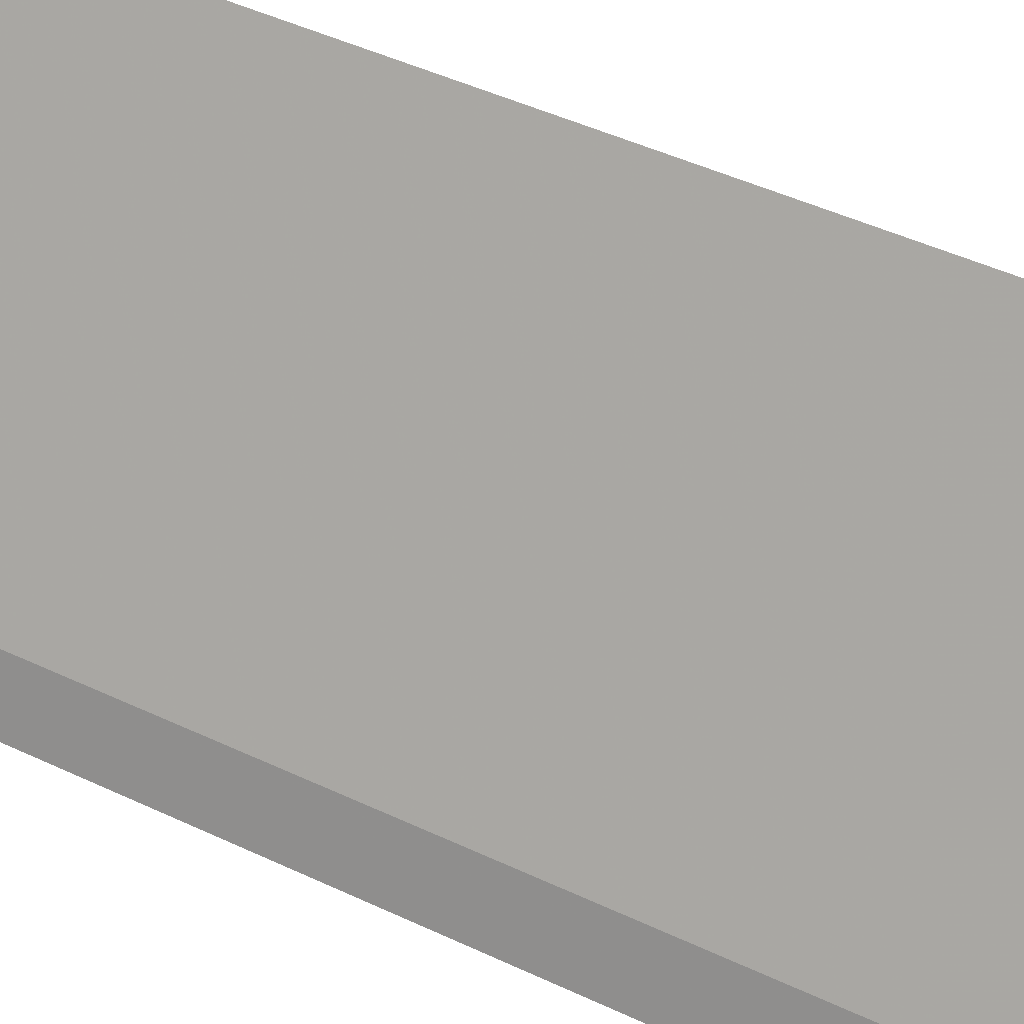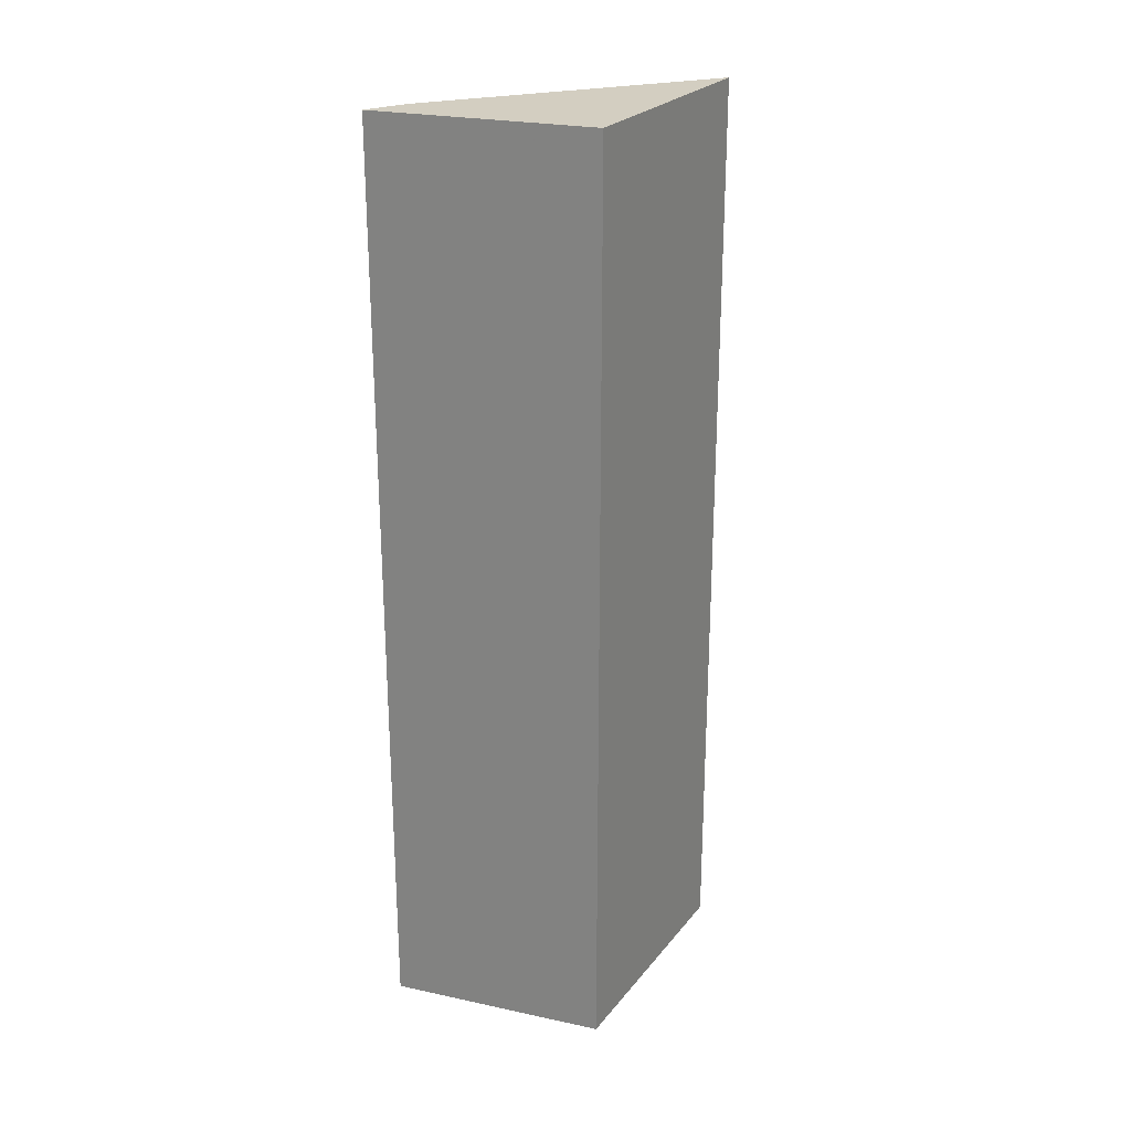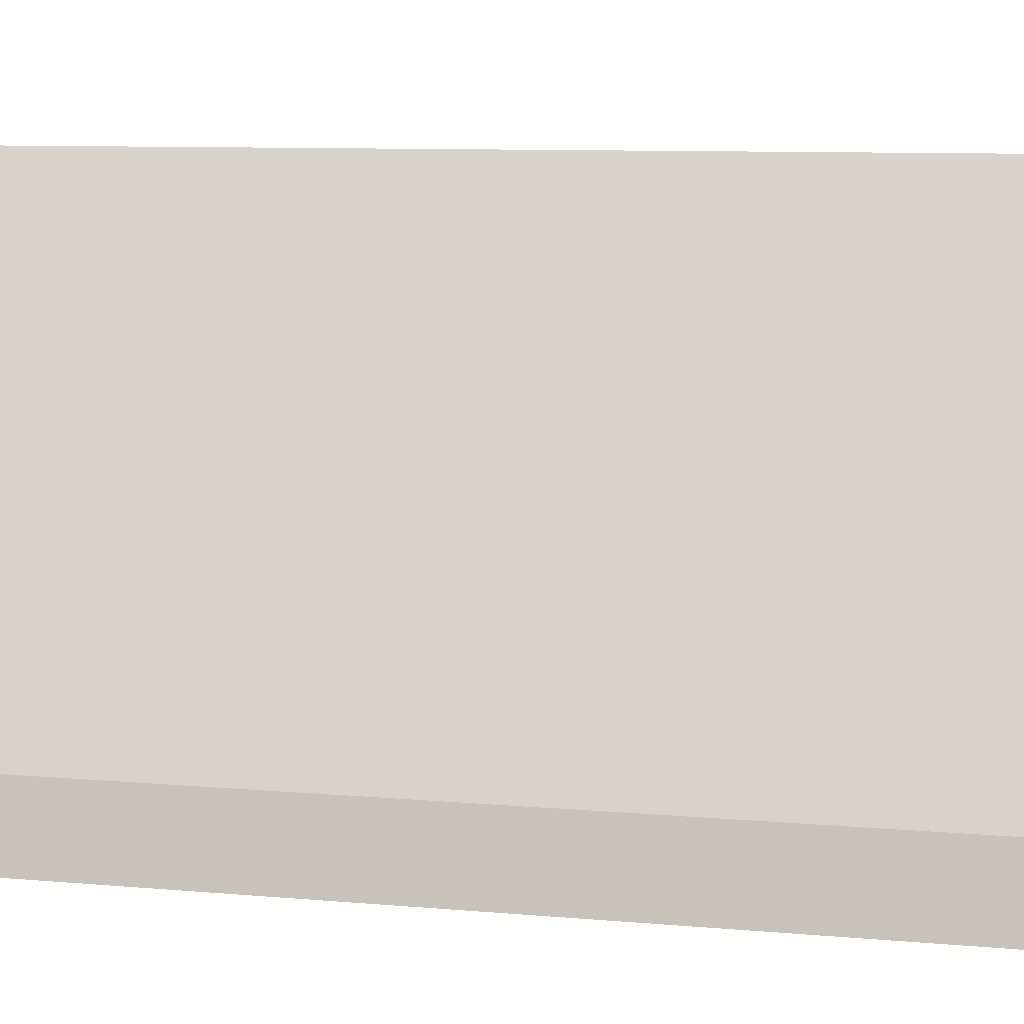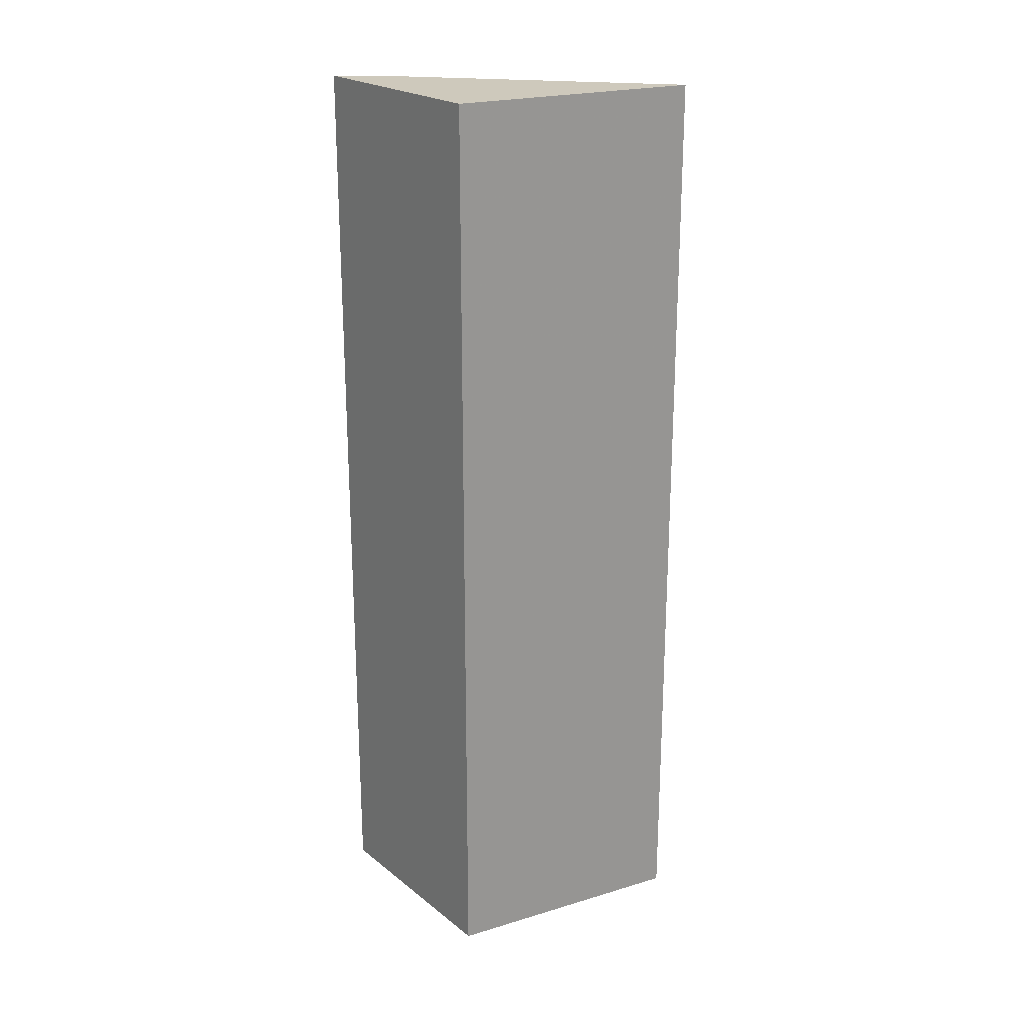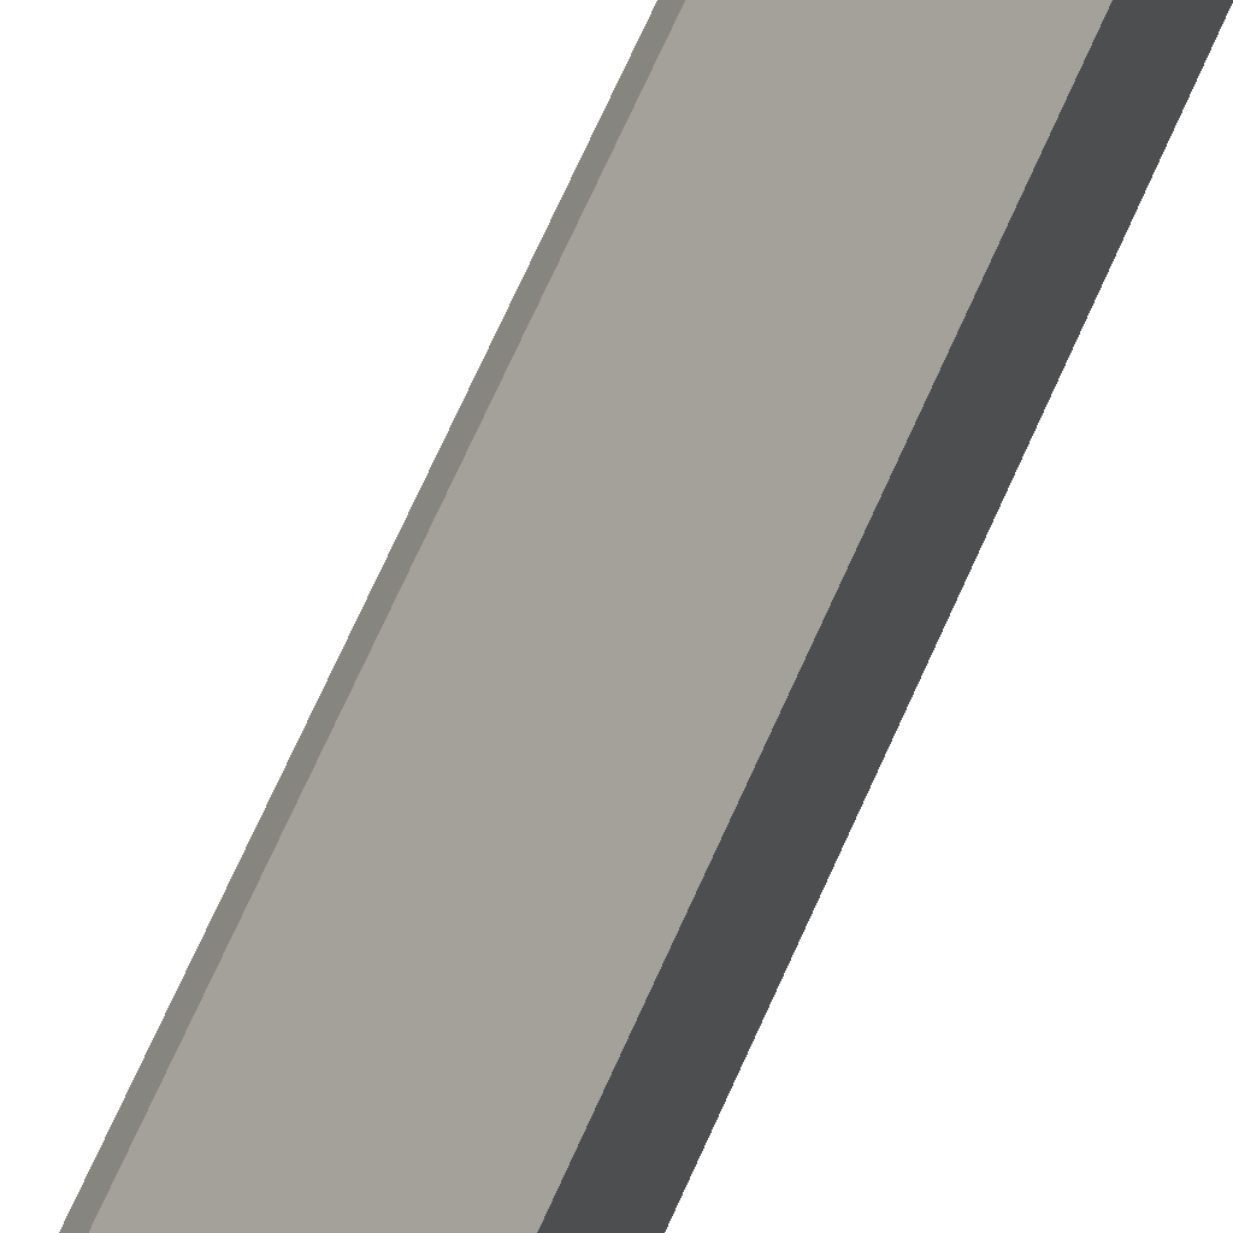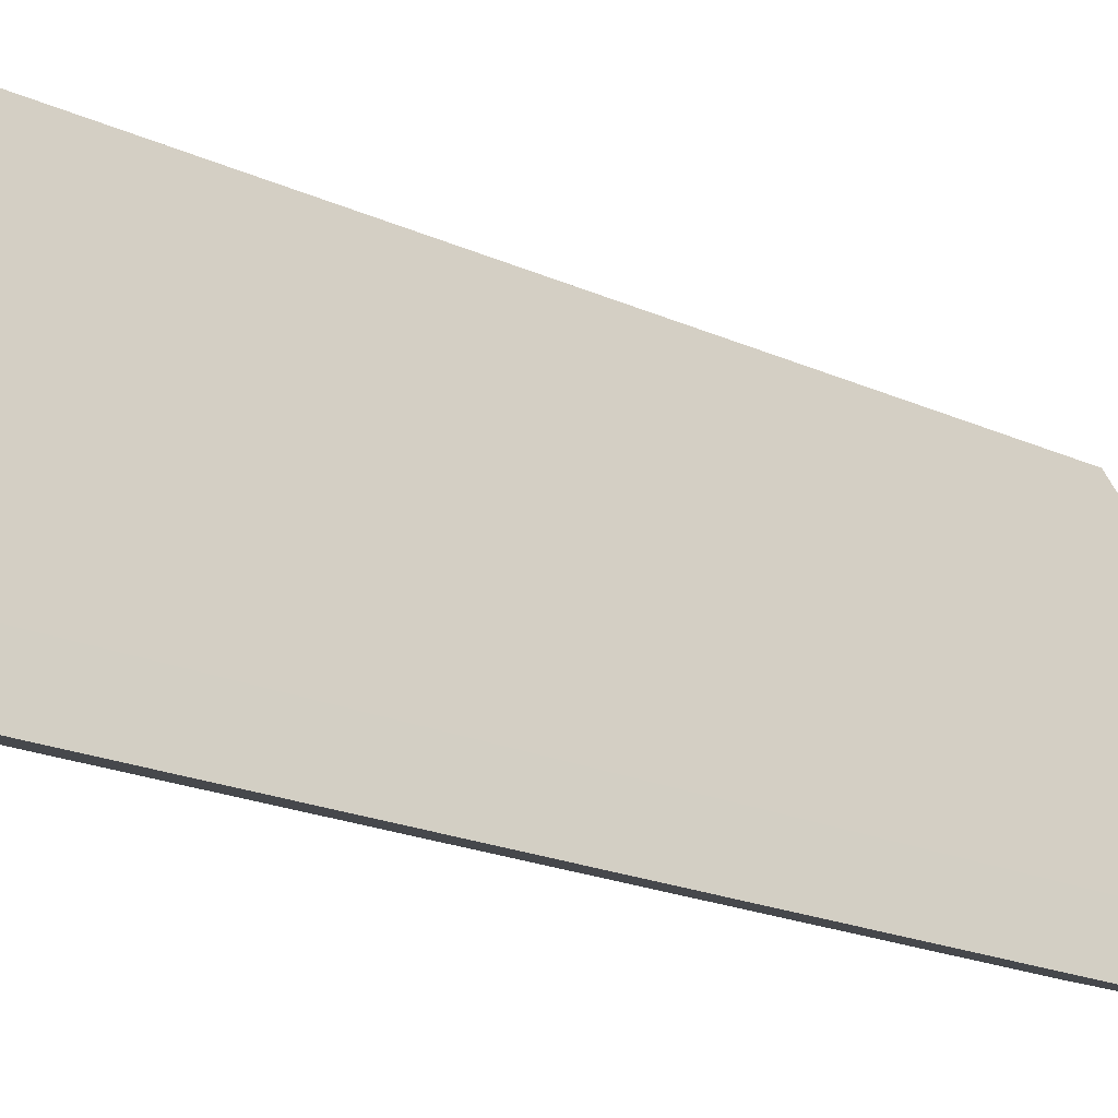
<metadata>
{"format":"obj","ext":"obj","renderer":"f3d","projection":"perspective","resolution":1024,"background":"white","views":[{"elev":40.9,"azim":120.8,"up":"+Z"},{"elev":24.9,"azim":-144.3,"up":"+Y"},{"elev":5.9,"azim":110.1,"up":"+Z"},{"elev":22.3,"azim":-110.8,"up":"+Y"},{"elev":77.7,"azim":-155.1,"up":"+Z"},{"elev":-15.6,"azim":43.2,"up":"+Z"}]}
</metadata>
<code>
v -0.006155 -0.1418 -0.1692
v 0 -0.1732 -0.1797
v -0.0005309 -0.1732 -0.1783
v 0 -0.1418 -0.1797
v -0.007127 -0.1418 -0.1776
v -0.0005306 -0.1418 -0.1783
v -0.007127 -0.1732 -0.1776
v -0.006155 -0.1732 -0.1692
f 3 2 4
f 5 1 4
f 6 1 3
f 6 3 4
f 6 4 1
f 7 2 3
f 7 5 4
f 7 4 2
f 8 7 3
f 8 3 1
f 8 1 5
f 8 5 7

</code>
